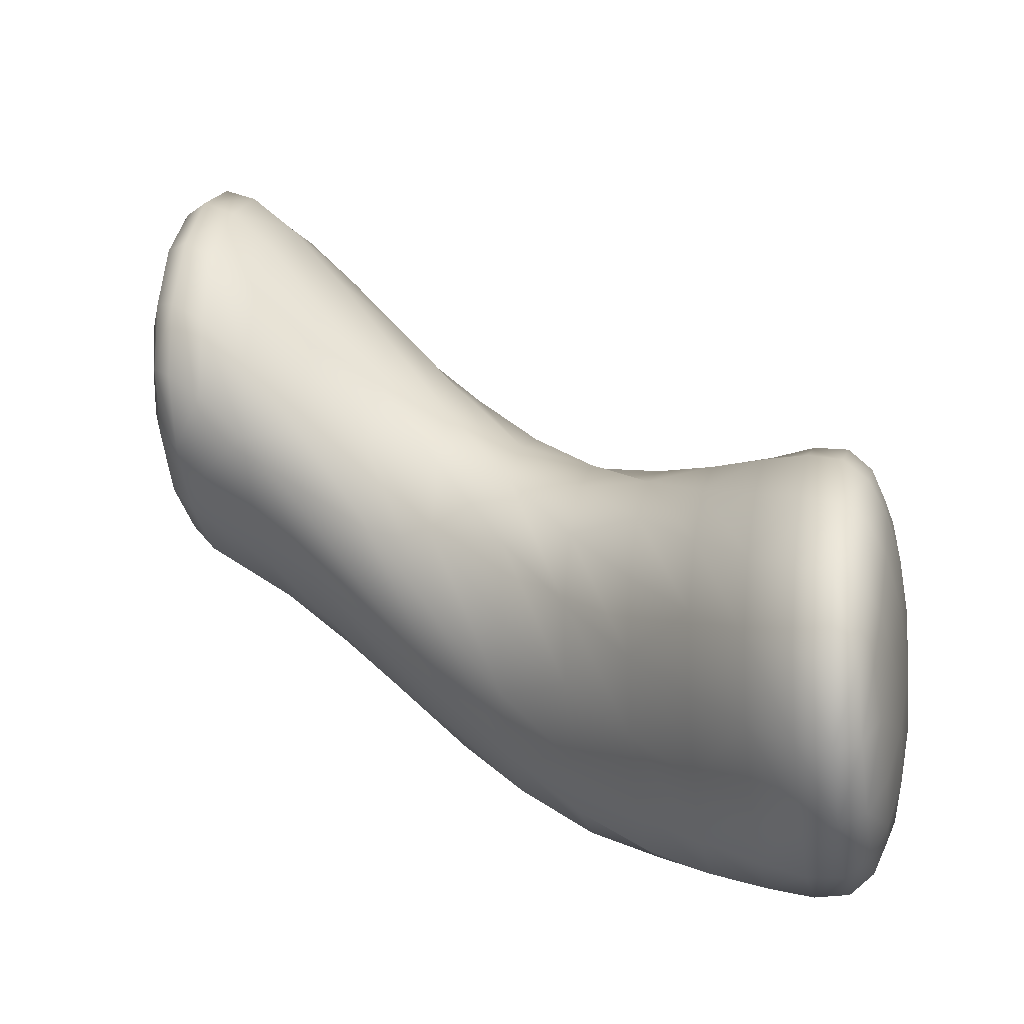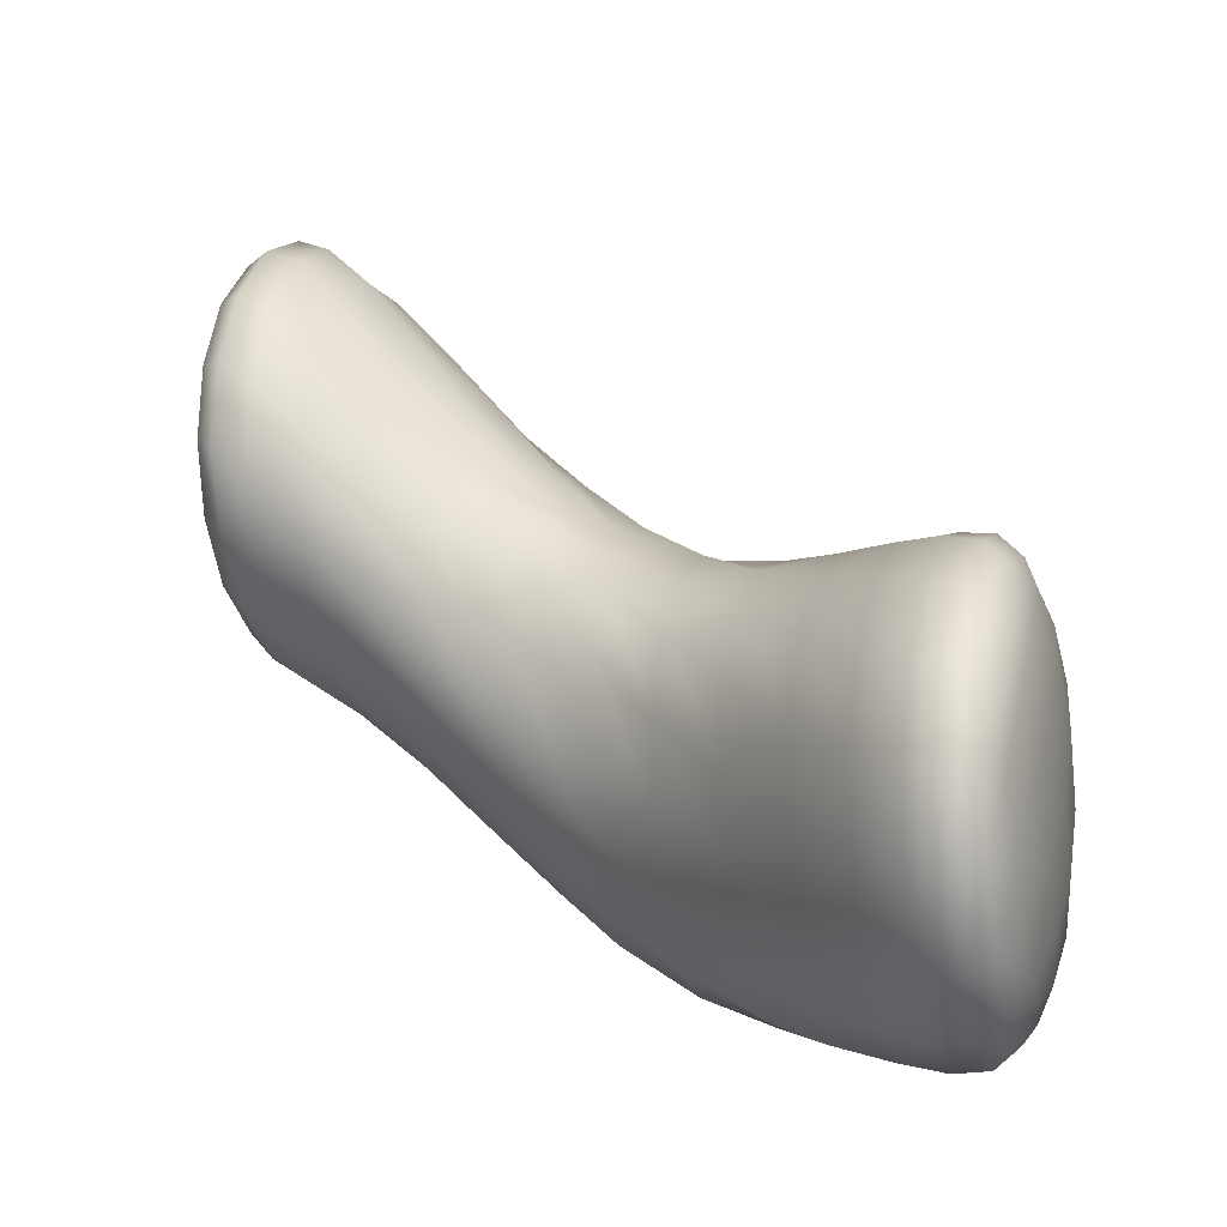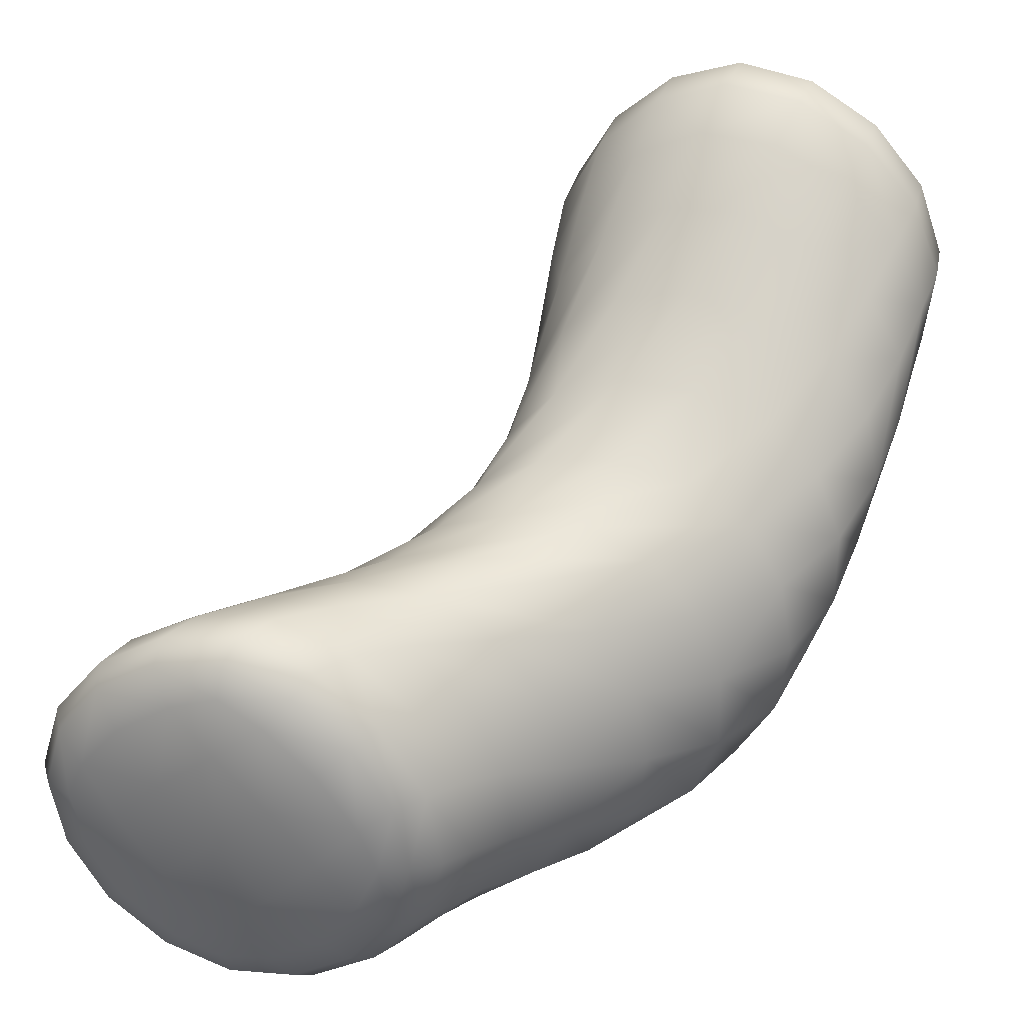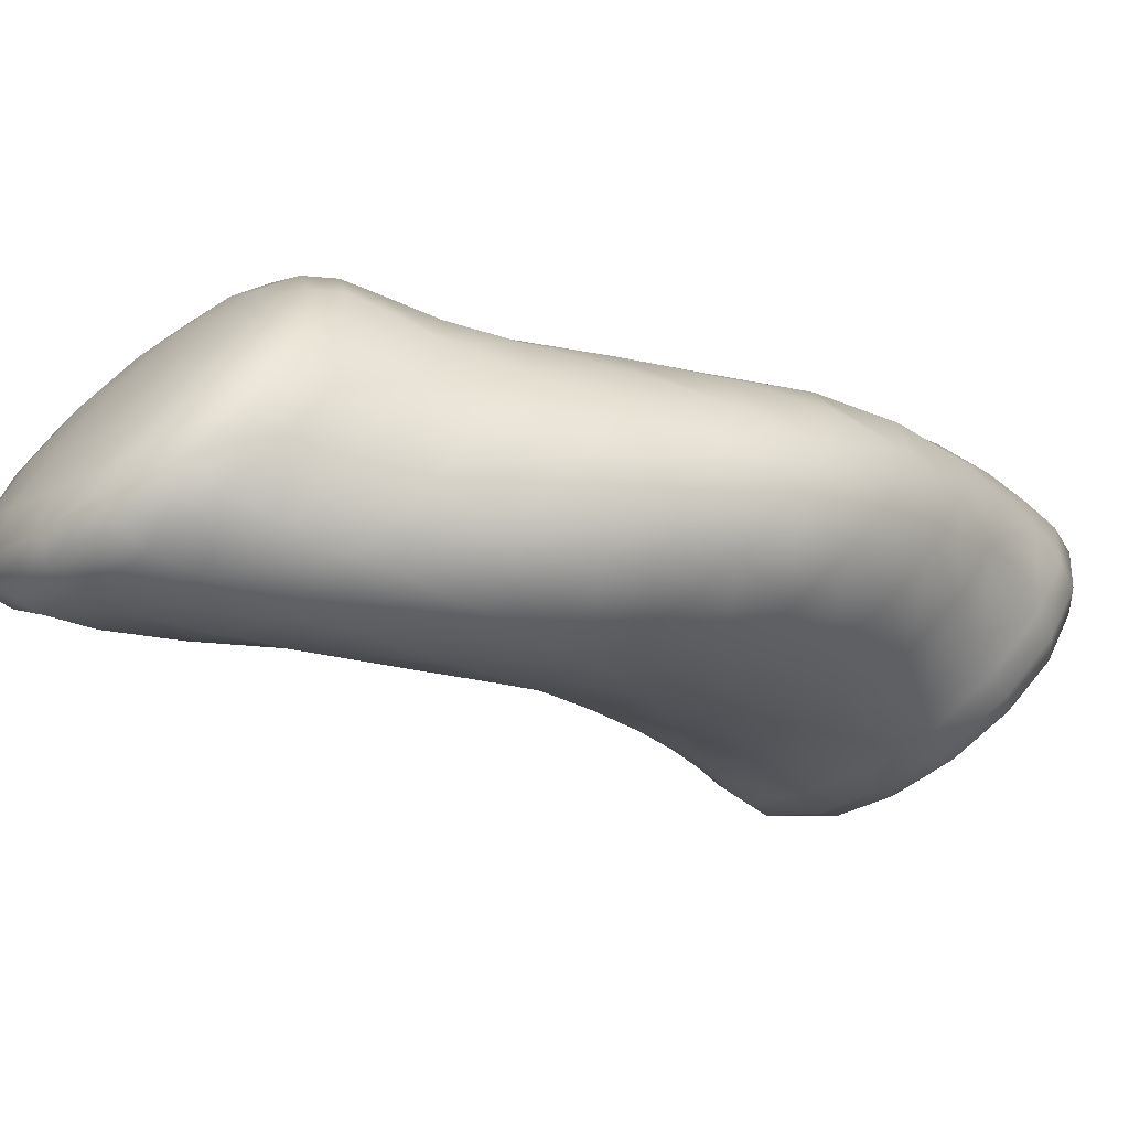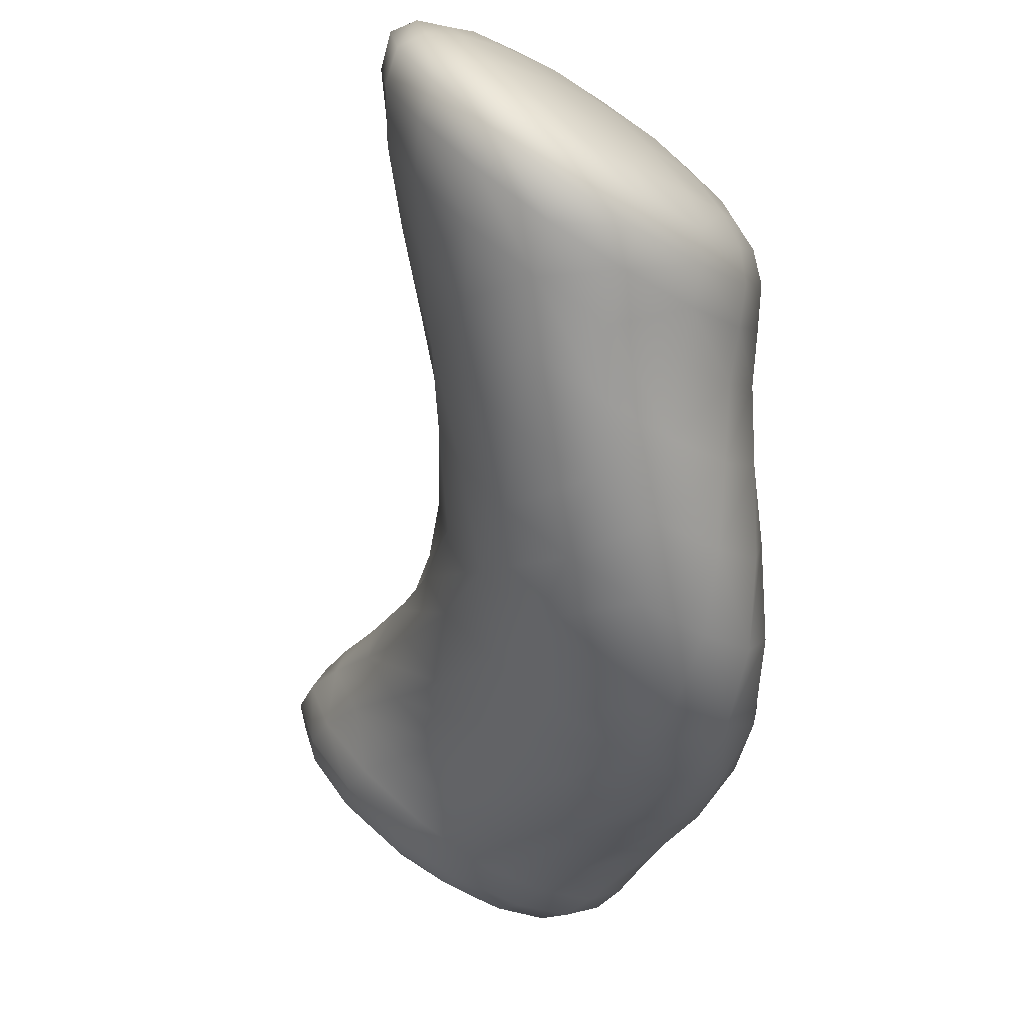
<metadata>
{"format":"obj","ext":"obj","renderer":"f3d","projection":"perspective","resolution":1024,"background":"white","views":[{"elev":-2.9,"azim":12.0,"up":"+Y"},{"elev":-3.5,"azim":-163.4,"up":"+Z"},{"elev":32.3,"azim":107.7,"up":"+Y"},{"elev":-68.9,"azim":127.7,"up":"+Y"},{"elev":-73.6,"azim":-123.6,"up":"+Z"}]}
</metadata>
<code>
o Cube
v -1.88 1.486 -0
v -1.865 1.755 -0.2254
v -1.865 1.261 -0.2687
v -1.865 1.217 0.2254
v -1.865 1.711 0.2687
v -1.851 1.946 0.04024
v -1.851 1.526 -0.4598
v -1.851 1.026 -0.04024
v -1.851 1.446 0.4598
v 1.586 0.6049 0.7775
v 1.585 0.833 1.064
v 1.697 0.5548 0.8695
v 1.585 0.2958 0.5808
v 1.43 0.5951 0.6751
v 1.43 0.8376 0.9602
v 1.691 0.7574 1.131
v 1.691 0.277 0.6894
v 1.43 0.2733 0.4841
v 1.829 0 1.473
v 1.814 0.2581 1.71
v 1.814 -0.2375 1.731
v 1.814 -0.2581 1.235
v 1.814 0.2375 1.214
v 1.8 0.4612 1.453
v 1.8 0.0192 1.934
v 1.8 -0.4612 1.492
v 1.8 -0.0192 1.011
v -1.637 2.037 0.699
v -1.635 2.278 0.4228
v -1.748 2.013 0.6277
v -1.635 1.719 0.8817
v -1.478 1.958 0.7319
v -1.478 2.213 0.4571
v -1.742 2.227 0.3754
v -1.742 1.727 0.795
v -1.478 1.628 0.9091
v 1.586 -0.6721 0.8447
v 1.43 -0.7054 0.7854
v 1.585 -0.3854 0.6166
v 1.697 -0.603 0.9177
v 1.585 -0.8688 1.154
v 1.43 -0.8964 1.107
v 1.43 -0.4203 0.5429
v 1.691 -0.3412 0.7151
v 1.691 -0.7831 1.196
v -1.637 2.162 -0.5742
v -1.478 2.125 -0.5649
v -1.635 1.885 -0.8151
v -1.748 2.114 -0.5267
v -1.635 2.344 -0.2565
v -1.478 2.302 -0.2345
v -1.478 1.85 -0.82
v -1.742 1.861 -0.741
v -1.742 2.281 -0.241
v -0.6917 0.4516 -0.801
v -0.6917 0.8006 -0.8626
v -0.3558 0.3157 -0.7615
v -0.6917 0.1414 -0.6295
v -1.001 0.6073 -0.7867
v -1.001 0.9496 -0.9
v -0.3558 0.667 -0.764
v -0.3558 -0.01577 -0.6451
v -1.001 0.3202 -0.5686
v 0.6653 -0.2848 1.547
v 0.6653 0.05989 1.616
v 0.3365 -0.06783 1.307
v 0.6653 -0.5883 1.369
v 0.9656 -0.4364 1.78
v 0.9656 -0.1004 1.903
v 0.3365 0.2814 1.314
v 0.3365 -0.3957 1.186
v 0.9656 -0.7142 1.554
v -0.6917 -0.081 0.3144
v -1.001 0.2349 0.4143
v -0.6917 -0.1426 -0.03462
v -0.3558 -0.3891 0.2407
v -0.6917 0.09049 0.6246
v -1.001 0.453 0.7014
v -1.001 0.1216 0.07198
v -0.3558 -0.3917 -0.1106
v -0.3558 -0.2728 0.5722
v 0.6653 0.8335 1.044
v 0.9656 0.7673 1.449
v 0.6653 0.9027 0.6996
v 0.3365 0.9393 0.6209
v 0.6653 0.6563 1.348
v 0.9656 0.5416 1.727
v 0.9656 0.8907 1.113
v 0.3365 0.9471 0.2716
v 0.3365 0.8186 0.9487
v -0.6917 1.034 0.847
v -0.6917 1.345 0.6755
v -1.001 1.436 0.7867
v -0.6917 0.6853 0.9086
v -0.3558 0.613 0.9455
v -0.3558 0.9445 0.8292
v -1.001 1.723 0.5686
v -1.001 1.094 0.9
v -0.3558 0.2617 0.9481
v -0.6917 1.567 -0.2684
v -0.3558 1.318 -0.05661
v -0.6917 1.395 -0.5785
v -1.001 1.808 -0.4143
v -0.6917 1.629 0.08064
v -0.3558 1.32 0.2947
v -0.3558 1.201 -0.3881
v -1.001 1.59 -0.7014
v -1.001 1.922 -0.07198
v -1.637 0.8885 -0.699
v -1.635 1.206 -0.8817
v -1.478 0.8281 -0.7319
v -1.635 0.6476 -0.4228
v -1.748 0.9592 -0.6277
v -1.742 1.245 -0.795
v -1.478 1.159 -0.9091
v -1.478 0.573 -0.4571
v -1.742 0.7449 -0.3754
v -1.637 0.7637 0.5742
v -1.748 0.8582 0.5267
v -1.635 0.581 0.2565
v -1.478 0.6612 0.5649
v -1.635 1.04 0.8151
v -1.742 1.111 0.741
v -1.742 0.691 0.241
v -1.478 0.484 0.2345
v -1.478 0.936 0.82
v 0.6653 0.3312 -0.074
v 0.6653 0.6348 0.1032
v 0.9656 0.4364 0.2451
v 0.6653 -0.01345 -0.1432
v 0.3365 0.2536 -0.3862
v 0.3365 0.5814 -0.2655
v 0.9656 0.7142 0.4708
v 0.9656 0.1004 0.1217
v 0.3365 -0.09571 -0.3941
v 0.6653 -0.7871 0.4283
v 0.3365 -0.7535 0.2995
v 0.6653 -0.6099 0.1247
v 0.9656 -0.7673 0.576
v 0.6653 -0.8562 0.7729
v 0.3365 -0.7614 0.6488
v 0.3365 -0.6328 -0.02838
v 0.9656 -0.5416 0.2982
v 0.9656 -0.8907 0.912
v 1.586 -0.6049 2.122
v 1.585 -0.2958 2.318
v 1.43 -0.5951 2.086
v 1.585 -0.833 1.835
v 1.697 -0.5548 2.076
v 1.691 -0.277 2.256
v 1.43 -0.2733 2.277
v 1.43 -0.8376 1.801
v 1.691 -0.7574 1.814
v 1.586 0.6721 2.054
v 1.697 0.603 2.027
v 1.585 0.8688 1.745
v 1.43 0.7054 1.976
v 1.585 0.3854 2.283
v 1.691 0.3412 2.23
v 1.691 0.7831 1.75
v 1.43 0.8964 1.654
v 1.43 0.4203 2.218
v -1.81 1.64 0.653
v -1.821 1.899 0.4927
v -1.81 2.102 0.2647
v -1.81 2.139 -0.1536
v -1.821 1.979 -0.4135
v -1.81 1.751 -0.6164
v -1.81 1.332 -0.653
v -1.821 1.072 -0.4927
v -1.81 0.8695 -0.2647
v -1.81 0.8329 0.1536
v -1.821 0.9932 0.4135
v -1.81 1.221 0.6164
v 1.43 0.9537 1.3
v 1.583 0.9357 1.4
v 1.685 0.8463 1.437
v 1.759 0.6279 1.236
v 1.77 0.4355 0.9992
v 1.759 0.1832 0.8272
v -1.478 0.4421 -0.1224
v -1.634 0.5297 -0.09144
v -1.736 0.6421 -0.07384
v 1.759 0.6453 1.656
v 1.77 0.4734 1.908
v 1.759 0.2362 2.1
v 1.759 -0.1832 2.118
v 1.77 -0.4355 1.946
v 1.759 -0.6279 1.709
v 1.759 -0.6453 1.289
v 1.77 -0.4734 1.037
v 1.759 -0.2362 0.8447
v -1.478 2.344 0.1224
v -1.634 2.396 0.09144
v -1.736 2.33 0.07384
v 1.43 -0.9537 1.461
v 1.583 -0.9357 1.499
v 1.685 -0.8463 1.508
v -1.478 1.515 -0.951
v -1.634 1.554 -0.933
v -1.736 1.56 -0.8438
v 1.43 -0.08087 0.4268
v 1.583 -0.04924 0.5138
v 1.685 -0.03522 0.6262
v 1.43 0.08087 2.334
v 1.583 0.04924 2.385
v 1.685 0.03522 2.319
v -1.478 1.271 0.951
v -1.634 1.371 0.933
v -1.736 1.412 0.8438
v -0.008018 0.5827 -0.5748
v -0.008018 0.2372 -0.6345
v -0.008018 -0.1089 -0.5788
v -0.008018 0.5733 1.039
v -0.008018 0.2272 1.095
v -0.008018 -0.1183 1.035
v -0.008018 -0.5727 -0.1204
v -0.008018 -0.6324 0.2251
v -0.008018 -0.5767 0.5712
v -0.008018 1.041 -0.111
v -0.008018 1.097 0.2351
v -0.008018 1.037 0.5806
v -1.001 0.1408 -0.2731
v -0.6917 -0.07495 -0.3676
v -0.3558 -0.2705 -0.4249
v -1.001 1.902 0.2731
v -0.6917 1.561 0.4136
v -0.3558 1.199 0.6089
v -1.001 1.295 -0.8807
v -0.6917 1.134 -0.7949
v -0.3558 0.9812 -0.6429
v -1.001 0.7485 0.8807
v -0.6917 0.3524 0.8409
v -0.3558 -0.05253 0.8269
v -1.268 2.029 0.4989
v -1.268 1.762 0.7524
v -1.268 1.427 0.9057
v -1.268 1.753 -0.7755
v -1.268 2.006 -0.5084
v -1.268 2.159 -0.1736
v -1.268 1.08 -0.9057
v -1.268 0.7453 -0.7524
v -1.268 0.4782 -0.4989
v -1.268 0.3481 0.1736
v -1.268 0.5013 0.5084
v -1.268 0.7549 0.7755
v 0.9656 0.8827 0.7697
v 0.6653 0.8433 0.3679
v 0.3365 0.8314 -0.04269
v 0.9656 -0.8827 1.255
v 0.6653 -0.7968 1.105
v 0.3365 -0.6457 0.963
v 0.9656 -0.2426 0.1297
v 0.6653 -0.3451 -0.08377
v 0.3365 -0.41 -0.2784
v 0.9656 0.2426 1.895
v 0.6653 0.3916 1.556
v 0.3365 0.5957 1.199
v 1.225 0.7913 0.7767
v 1.225 0.5356 0.5139
v 1.225 0.2084 0.3482
v 1.225 -0.4658 0.4511
v 1.225 -0.7286 0.7069
v 1.225 -0.8943 1.034
v 1.225 -0.2084 2.137
v 1.225 -0.5356 1.971
v 1.225 -0.7913 1.708
v 1.225 0.8943 1.451
v 1.225 0.7286 1.778
v 1.225 0.4658 2.034
v -1.788 1.423 0.7175
v -1.788 0.7685 -0.06278
v 1.736 -0.02995 0.753
v 1.736 -0.7196 1.503
v -1.788 2.203 0.06278
v -1.788 1.549 -0.7175
v 1.736 0.7196 1.443
v 1.736 0.02995 2.192
v -0.008018 0.8699 -0.4002
v -0.008018 -0.3981 -0.4076
v -0.008018 0.8625 0.8678
v -0.008018 -0.4055 0.8604
v -1.268 0.3291 -0.1789
v -1.268 2.178 0.1789
v -1.268 1.433 -0.9247
v -1.268 1.075 0.9247
v 1.225 0.9271 1.101
v 1.225 -0.9271 1.384
v 1.225 -0.1415 0.3154
v 1.225 0.1415 2.17
f 1 5 6 2
f 2 6 166 167
f 5 164 165 6
f 6 165 275 166
f 1 2 7 3
f 3 7 169 170
f 2 167 168 7
f 7 168 276 169
f 1 3 8 4
f 4 8 172 173
f 3 170 171 8
f 8 171 272 172
f 1 4 9 5
f 5 9 163 164
f 4 173 174 9
f 9 174 271 163
f 10 14 15 11
f 11 15 175 176
f 14 260 259 15
f 15 259 287 175
f 10 11 16 12
f 12 16 178 179
f 11 176 177 16
f 16 177 277 178
f 10 12 17 13
f 13 17 204 203
f 12 179 180 17
f 17 180 273 204
f 10 13 18 14
f 14 18 261 260
f 13 203 202 18
f 18 202 289 261
f 19 23 24 20
f 20 24 184 185
f 23 179 178 24
f 24 178 277 184
f 19 20 25 21
f 21 25 187 188
f 20 185 186 25
f 25 186 278 187
f 19 21 26 22
f 22 26 190 191
f 21 188 189 26
f 26 189 274 190
f 19 22 27 23
f 23 27 180 179
f 22 191 192 27
f 27 192 273 180
f 28 32 33 29
f 29 33 193 194
f 32 236 235 33
f 33 235 284 193
f 28 29 34 30
f 30 34 165 164
f 29 194 195 34
f 34 195 275 165
f 28 30 35 31
f 31 35 210 209
f 30 164 163 35
f 35 163 271 210
f 28 31 36 32
f 32 36 237 236
f 31 209 208 36
f 36 208 286 237
f 37 41 42 38
f 38 42 264 263
f 41 197 196 42
f 42 196 288 264
f 37 38 43 39
f 39 43 202 203
f 38 263 262 43
f 43 262 289 202
f 37 39 44 40
f 40 44 192 191
f 39 203 204 44
f 44 204 273 192
f 37 40 45 41
f 41 45 198 197
f 40 191 190 45
f 45 190 274 198
f 46 50 51 47
f 47 51 240 239
f 50 194 193 51
f 51 193 284 240
f 46 47 52 48
f 48 52 199 200
f 47 239 238 52
f 52 238 285 199
f 46 48 53 49
f 49 53 168 167
f 48 200 201 53
f 53 201 276 168
f 46 49 54 50
f 50 54 195 194
f 49 167 166 54
f 54 166 275 195
f 55 59 60 56
f 56 60 229 230
f 59 242 241 60
f 60 241 285 229
f 55 56 61 57
f 57 61 211 212
f 56 230 231 61
f 61 231 279 211
f 55 57 62 58
f 58 62 225 224
f 57 212 213 62
f 62 213 280 225
f 55 58 63 59
f 59 63 243 242
f 58 224 223 63
f 63 223 283 243
f 64 68 69 65
f 65 69 256 257
f 68 266 265 69
f 69 265 290 256
f 64 65 70 66
f 66 70 214 215
f 65 257 258 70
f 70 258 281 214
f 64 66 71 67
f 67 71 252 251
f 66 215 216 71
f 71 216 282 252
f 64 67 72 68
f 68 72 267 266
f 67 251 250 72
f 72 250 288 267
f 73 77 78 74
f 74 78 246 245
f 77 233 232 78
f 78 232 286 246
f 73 74 79 75
f 75 79 223 224
f 74 245 244 79
f 79 244 283 223
f 73 75 80 76
f 76 80 217 218
f 75 224 225 80
f 80 225 280 217
f 73 76 81 77
f 77 81 234 233
f 76 218 219 81
f 81 219 282 234
f 82 86 87 83
f 83 87 270 269
f 86 257 256 87
f 87 256 290 270
f 82 83 88 84
f 84 88 247 248
f 83 269 268 88
f 88 268 287 247
f 82 84 89 85
f 85 89 220 221
f 84 248 249 89
f 89 249 279 220
f 82 85 90 86
f 86 90 258 257
f 85 221 222 90
f 90 222 281 258
f 91 95 96 92
f 92 96 228 227
f 95 215 214 96
f 96 214 281 228
f 91 92 97 93
f 93 97 235 236
f 92 227 226 97
f 97 226 284 235
f 91 93 98 94
f 94 98 232 233
f 93 236 237 98
f 98 237 286 232
f 91 94 99 95
f 95 99 216 215
f 94 233 234 99
f 99 234 282 216
f 100 104 105 101
f 101 105 222 221
f 104 227 228 105
f 105 228 281 222
f 100 101 106 102
f 102 106 231 230
f 101 221 220 106
f 106 220 279 231
f 100 102 107 103
f 103 107 238 239
f 102 230 229 107
f 107 229 285 238
f 100 103 108 104
f 104 108 226 227
f 103 239 240 108
f 108 240 284 226
f 109 113 114 110
f 110 114 201 200
f 113 170 169 114
f 114 169 276 201
f 109 110 115 111
f 111 115 241 242
f 110 200 199 115
f 115 199 285 241
f 109 111 116 112
f 112 116 181 182
f 111 242 243 116
f 116 243 283 181
f 109 112 117 113
f 113 117 171 170
f 112 182 183 117
f 117 183 272 171
f 118 122 123 119
f 119 123 174 173
f 122 209 210 123
f 123 210 271 174
f 118 119 124 120
f 120 124 183 182
f 119 173 172 124
f 124 172 272 183
f 118 120 125 121
f 121 125 244 245
f 120 182 181 125
f 125 181 283 244
f 118 121 126 122
f 122 126 208 209
f 121 245 246 126
f 126 246 286 208
f 127 131 132 128
f 128 132 249 248
f 131 212 211 132
f 132 211 279 249
f 127 128 133 129
f 129 133 259 260
f 128 248 247 133
f 133 247 287 259
f 127 129 134 130
f 130 134 253 254
f 129 260 261 134
f 134 261 289 253
f 127 130 135 131
f 131 135 213 212
f 130 254 255 135
f 135 255 280 213
f 136 140 141 137
f 137 141 219 218
f 140 251 252 141
f 141 252 282 219
f 136 137 142 138
f 138 142 255 254
f 137 218 217 142
f 142 217 280 255
f 136 138 143 139
f 139 143 262 263
f 138 254 253 143
f 143 253 289 262
f 136 139 144 140
f 140 144 250 251
f 139 263 264 144
f 144 264 288 250
f 145 149 150 146
f 146 150 207 206
f 149 188 187 150
f 150 187 278 207
f 145 146 151 147
f 147 151 265 266
f 146 206 205 151
f 151 205 290 265
f 145 147 152 148
f 148 152 196 197
f 147 266 267 152
f 152 267 288 196
f 145 148 153 149
f 149 153 189 188
f 148 197 198 153
f 153 198 274 189
f 154 158 159 155
f 155 159 186 185
f 158 206 207 159
f 159 207 278 186
f 154 155 160 156
f 156 160 177 176
f 155 185 184 160
f 160 184 277 177
f 154 156 161 157
f 157 161 268 269
f 156 176 175 161
f 161 175 287 268
f 154 157 162 158
f 158 162 205 206
f 157 269 270 162
f 162 270 290 205

</code>
